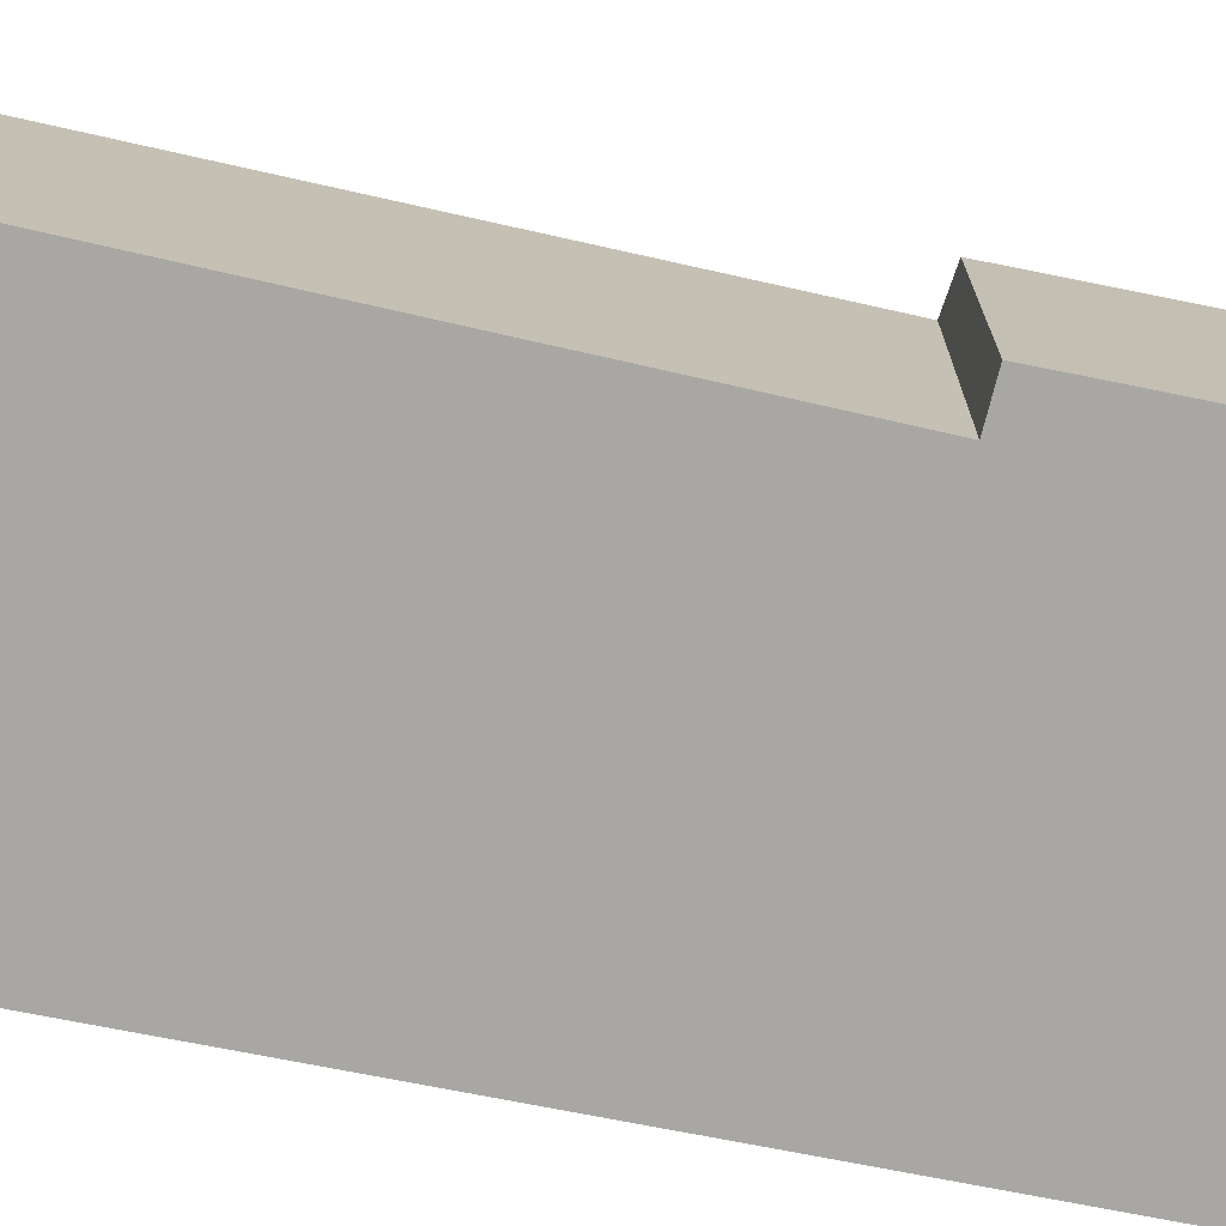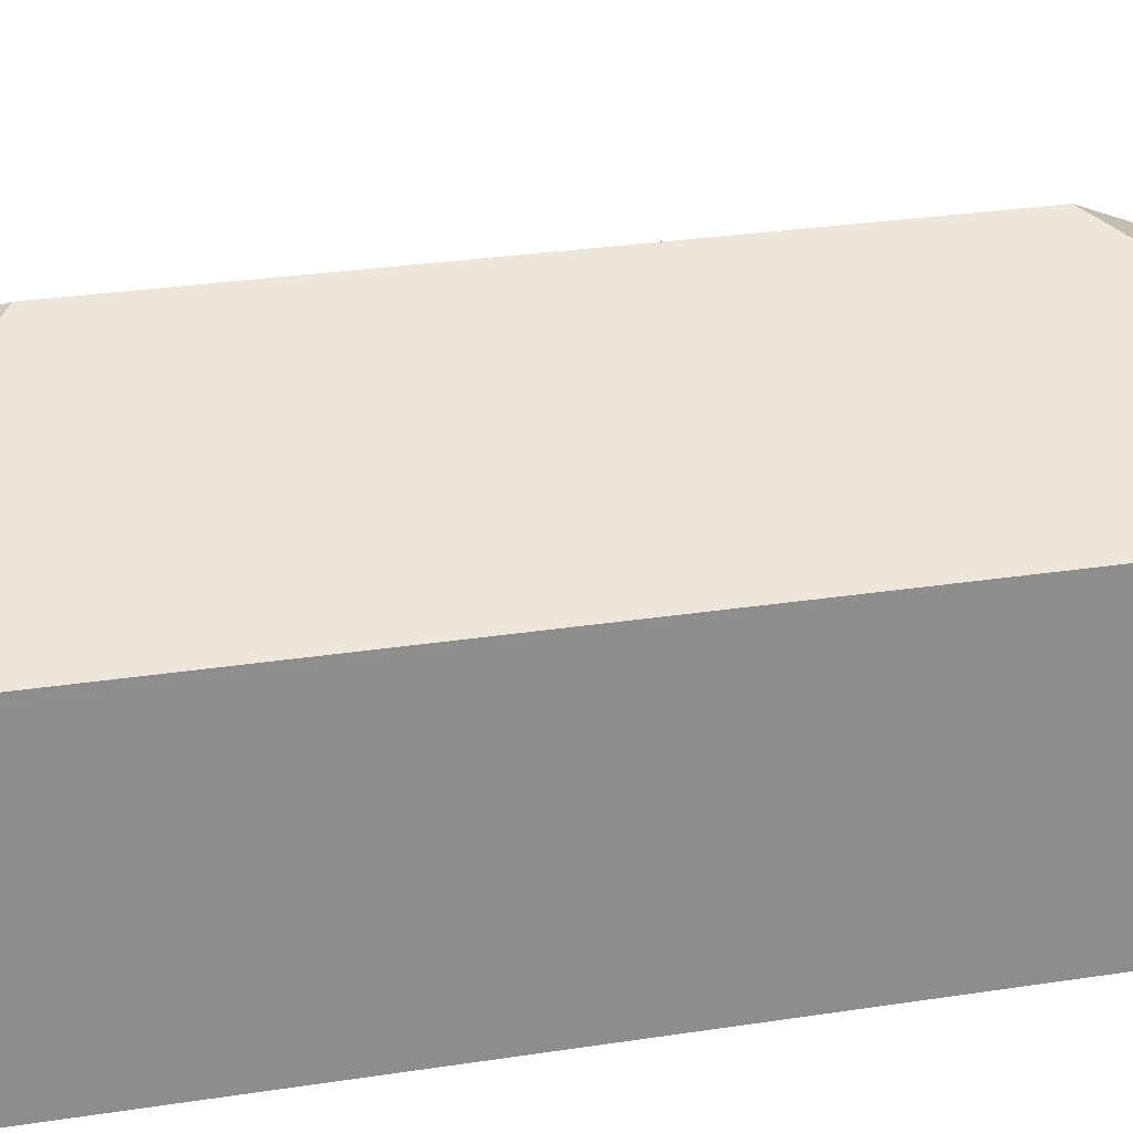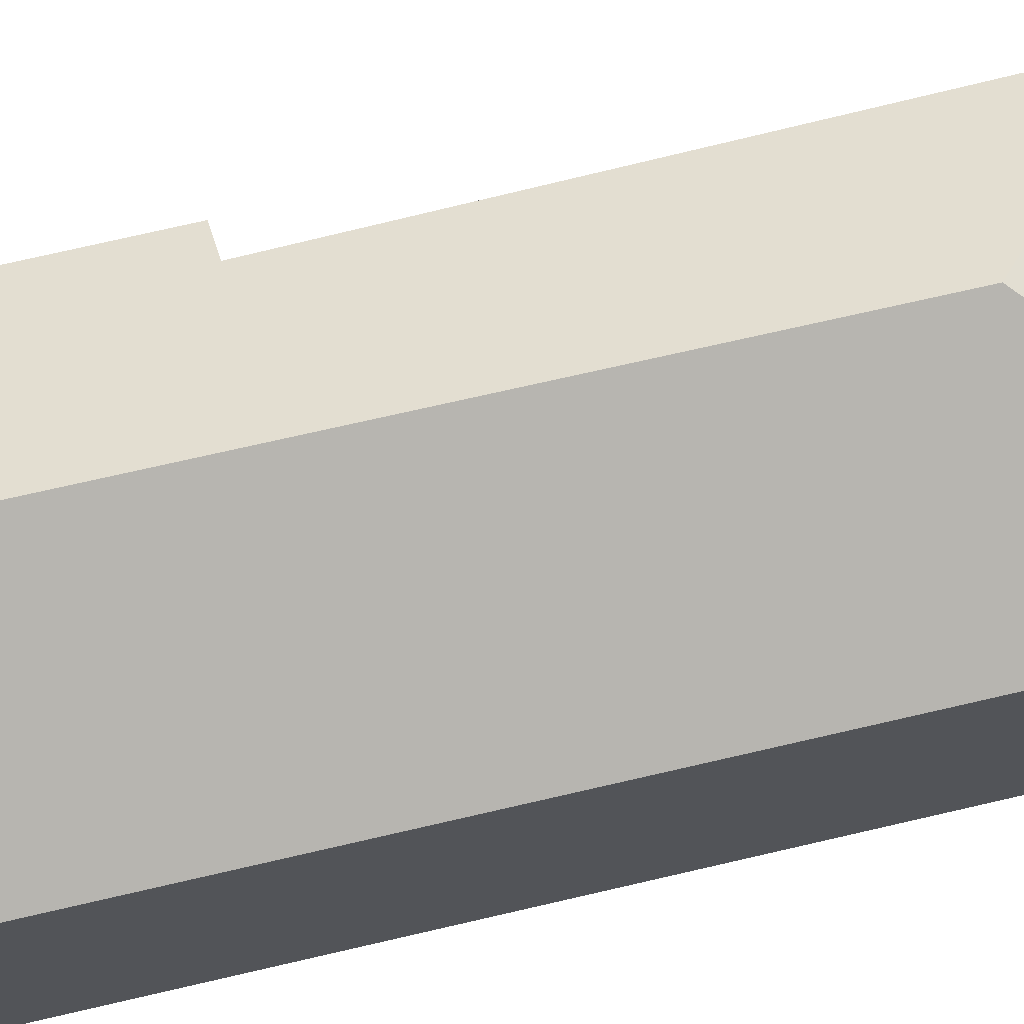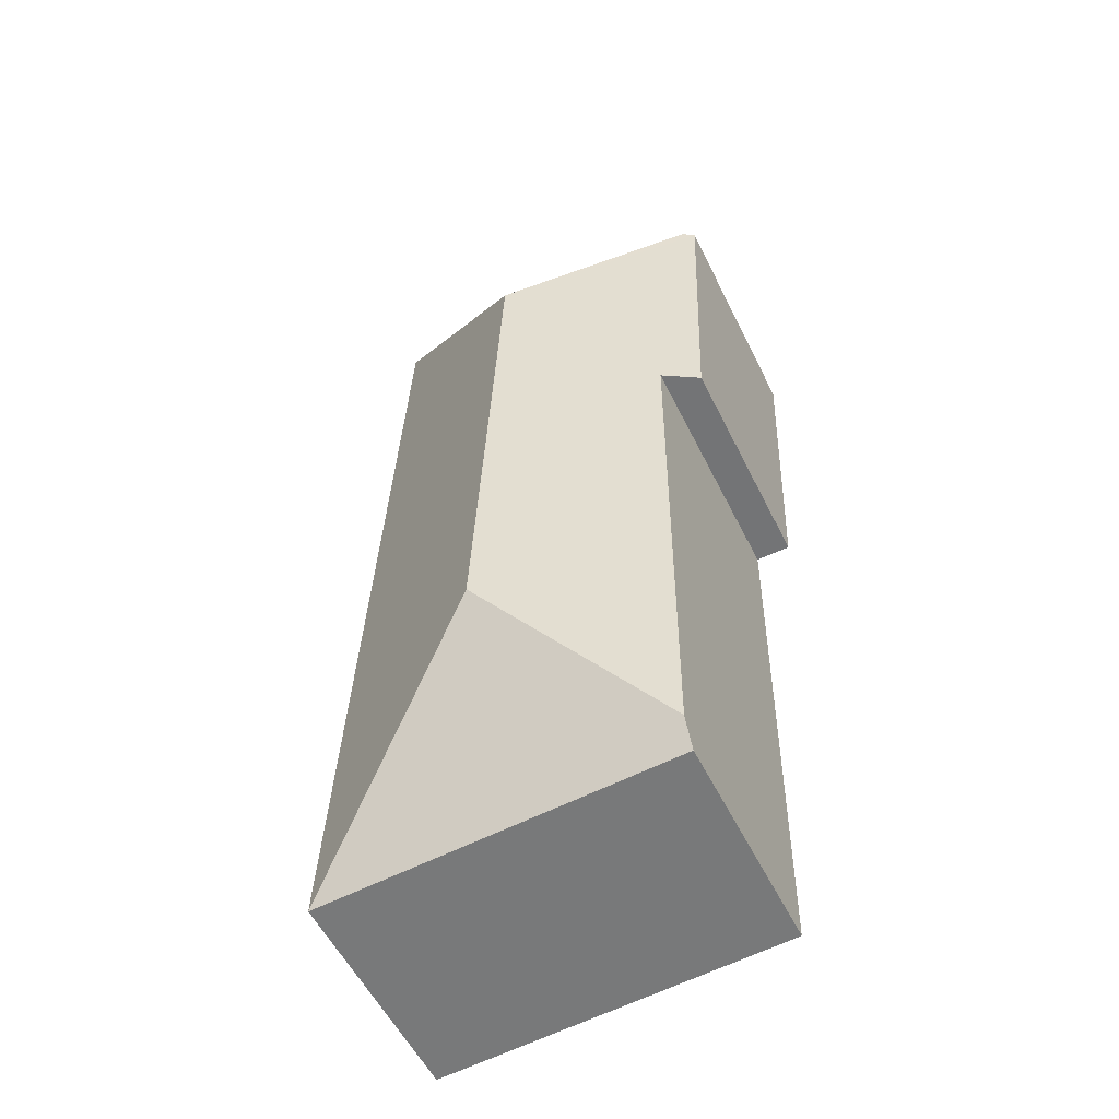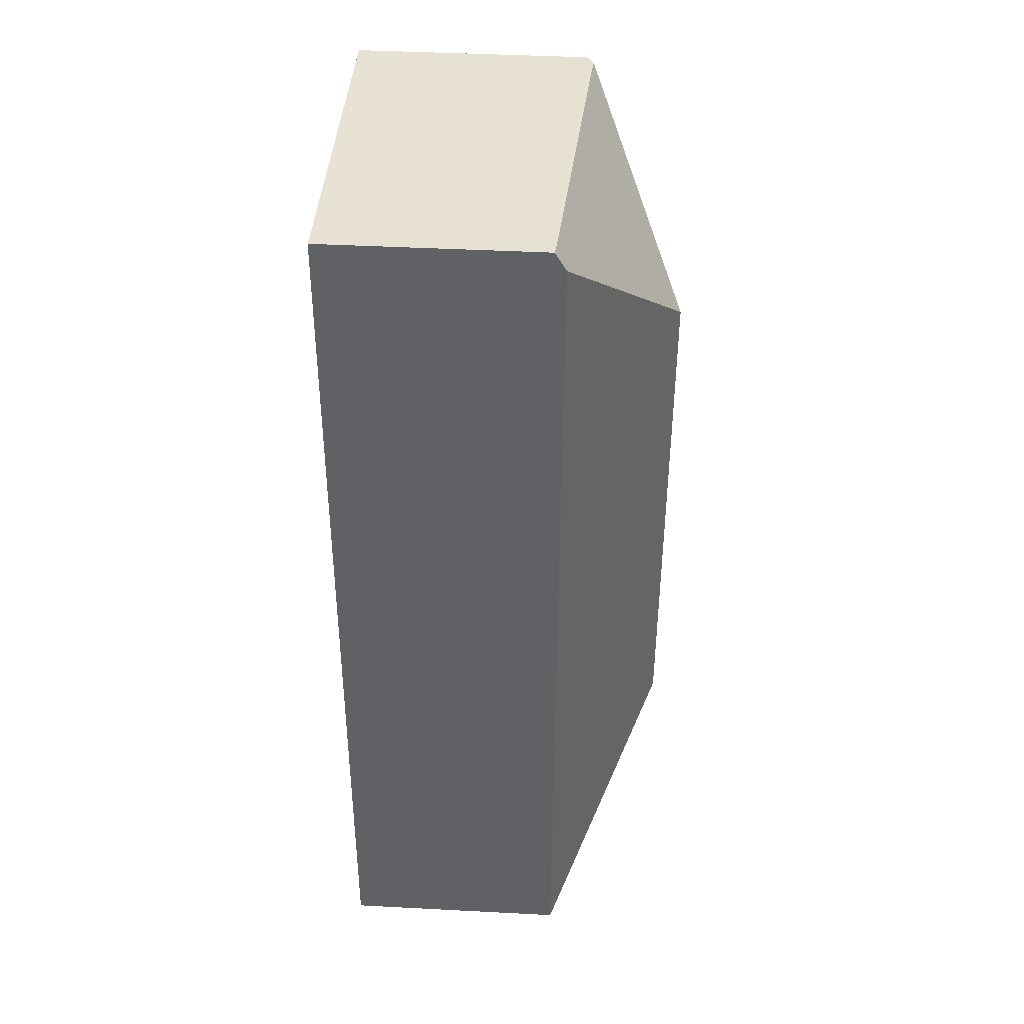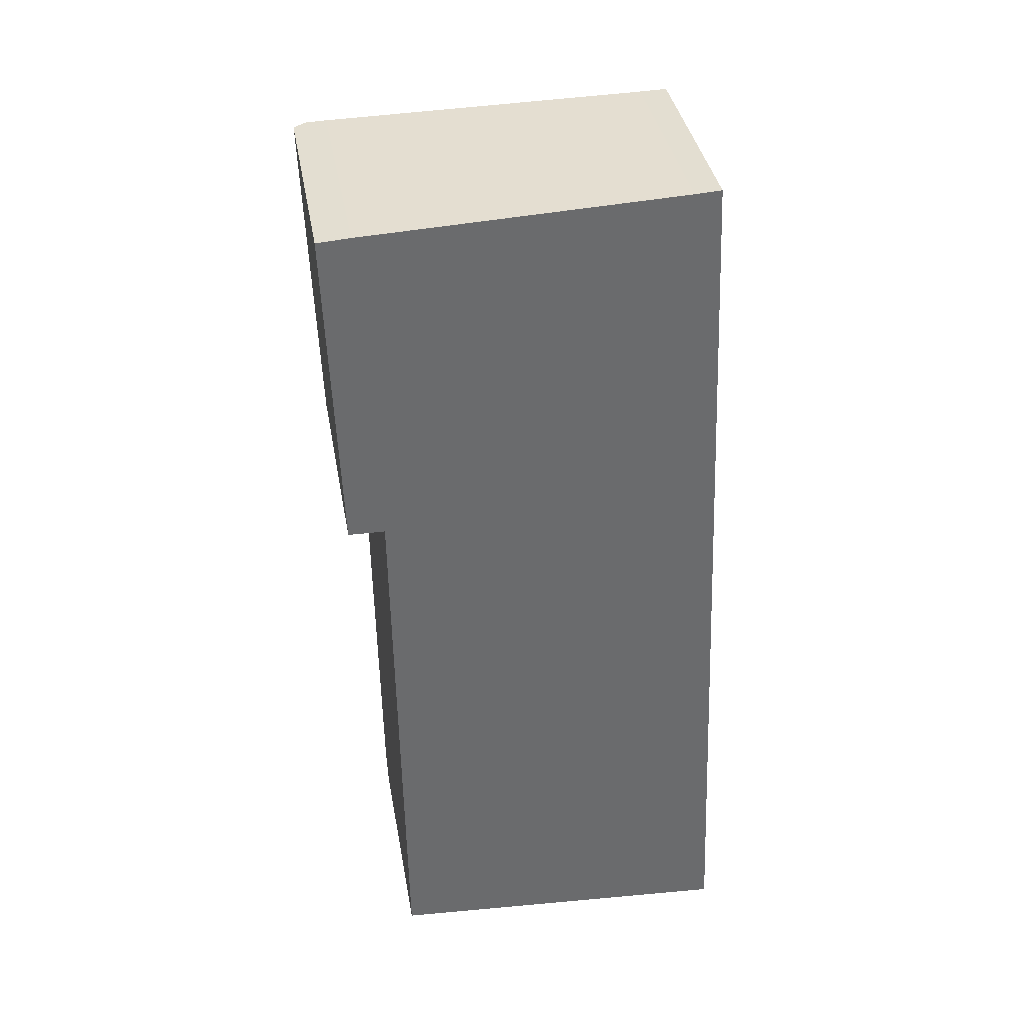
<metadata>
{"format":"obj","ext":"obj","renderer":"f3d","projection":"perspective","resolution":1024,"background":"white","views":[{"elev":-74.6,"azim":-103.6,"up":"+Y"},{"elev":25.3,"azim":72.9,"up":"+Y"},{"elev":69.7,"azim":74.2,"up":"+Y"},{"elev":-55.9,"azim":-153.9,"up":"+Z"},{"elev":43.5,"azim":93.5,"up":"+Z"},{"elev":37.2,"azim":-9.8,"up":"+Z"}]}
</metadata>
<code>
v  0.99 7.32 0.072
v  5.728 10.38 -5.428
v  0.365 7.37 0.026
v  7.17 6.916 0.376
v  11.27 6.975 0.021
v  10.46 6.701 0.538
v  11.26 6.916 0.122
v  11.24 6.64 0.592
v  6.474 10.38 -21.89
v  12.54 6.975 -28.06
v  11.98 6.975 -28.03
v  2.108 6.975 -27.42
v  1.726 7.462 -26.56
v  1.738 6.975 -27.39
v  0 7.154 4.381e-16
v  1.487 7.763 -9.973
v  0.38 7.112 -9.962
v  1.738 1.677e-15 -27.39
v  1.487 6.107e-16 -9.973
v  1.726 1.627e-15 -26.56
v  0 0 0
v  0.38 6.1e-16 -9.962
v  12.54 1.718e-15 -28.06
v  11.98 1.716e-15 -28.03
v  2.108 1.679e-15 -27.42
v  0.99 -4.409e-18 0.072
v  0.365 -1.592e-18 0.026
v  7.17 -2.302e-17 0.376
v  10.46 -3.294e-17 0.538
v  11.24 -3.625e-17 0.592
v  11.26 -7.47e-18 0.122
v  11.27 -1.286e-18 0.021
g defaultobject
f 1 2 3
f 2 1 4
f 2 4 5
f 5 4 6
f 5 6 7
f 7 6 8
f 9 5 10
f 5 9 2
f 11 9 10
f 9 11 12
f 9 12 13
f 13 12 14
f 15 16 17
f 16 15 2
f 2 15 3
f 16 9 13
f 9 16 2
f 14 16 13
f 16 14 18
f 16 18 19
f 19 18 20
f 17 21 15
f 21 17 22
f 19 17 16
f 17 19 22
f 23 11 10
f 11 23 12
f 12 23 24
f 12 24 25
f 12 25 14
f 14 25 18
f 15 1 3
f 1 15 26
f 26 15 21
f 26 21 27
f 26 4 1
f 4 26 6
f 6 26 28
f 6 28 29
f 29 8 6
f 8 29 30
f 7 10 5
f 10 7 8
f 10 8 30
f 10 30 31
f 10 31 23
f 23 31 32
f 22 19 21
f 29 31 30
f 31 29 32
f 32 29 23
f 23 29 28
f 23 28 26
f 23 26 27
f 23 27 21
f 23 21 19
f 23 19 20
f 23 20 24
f 24 20 25
f 25 20 18

</code>
